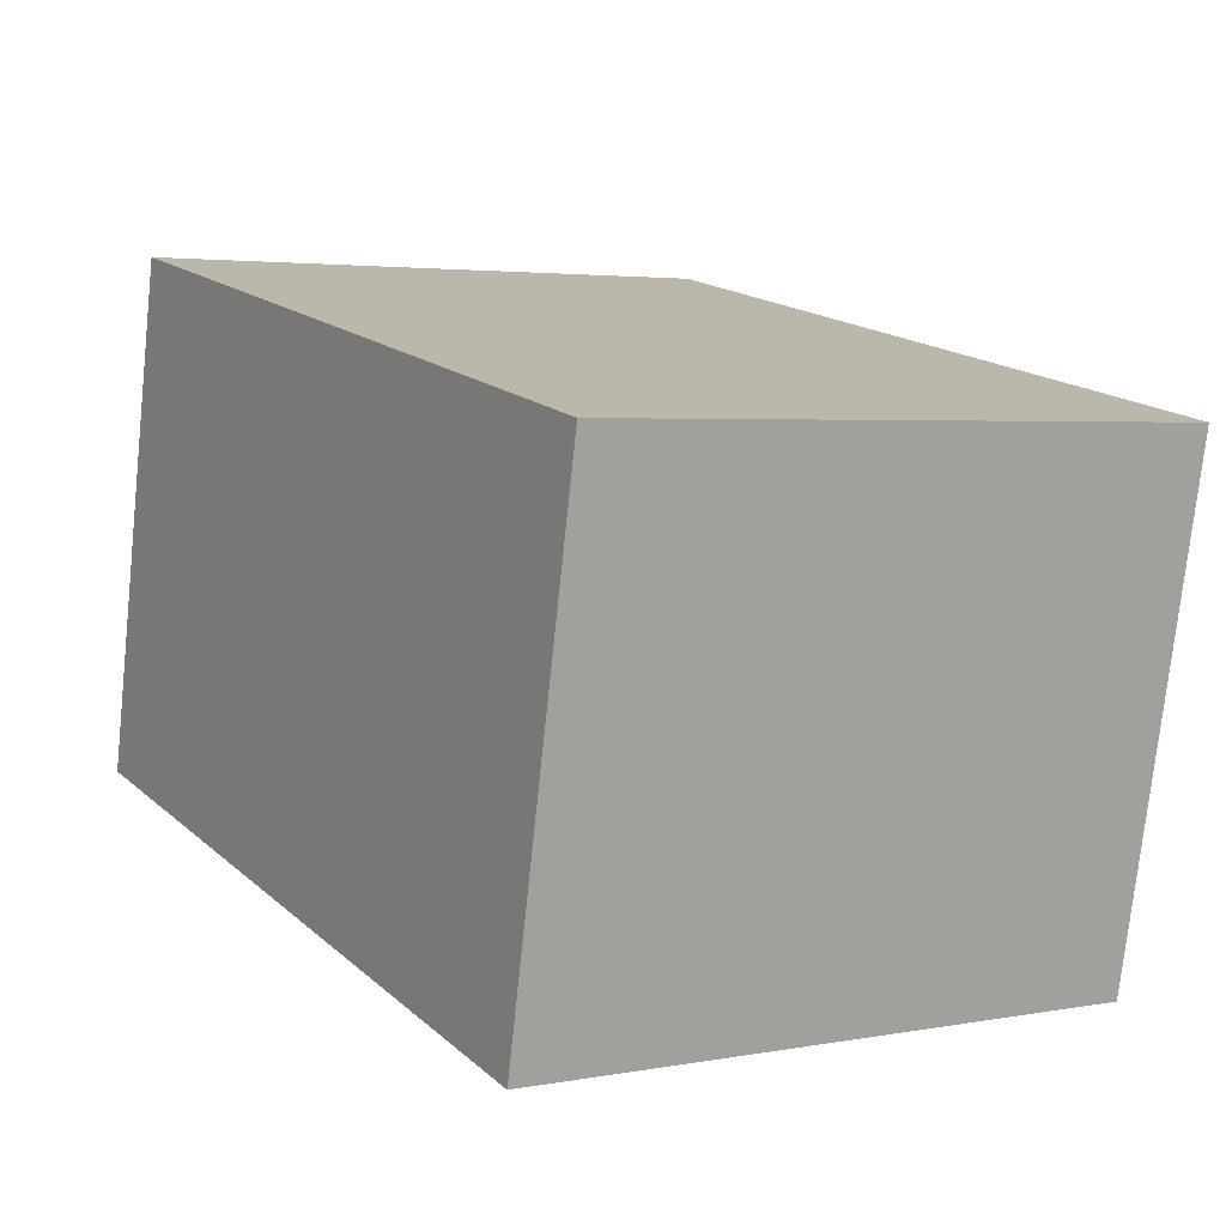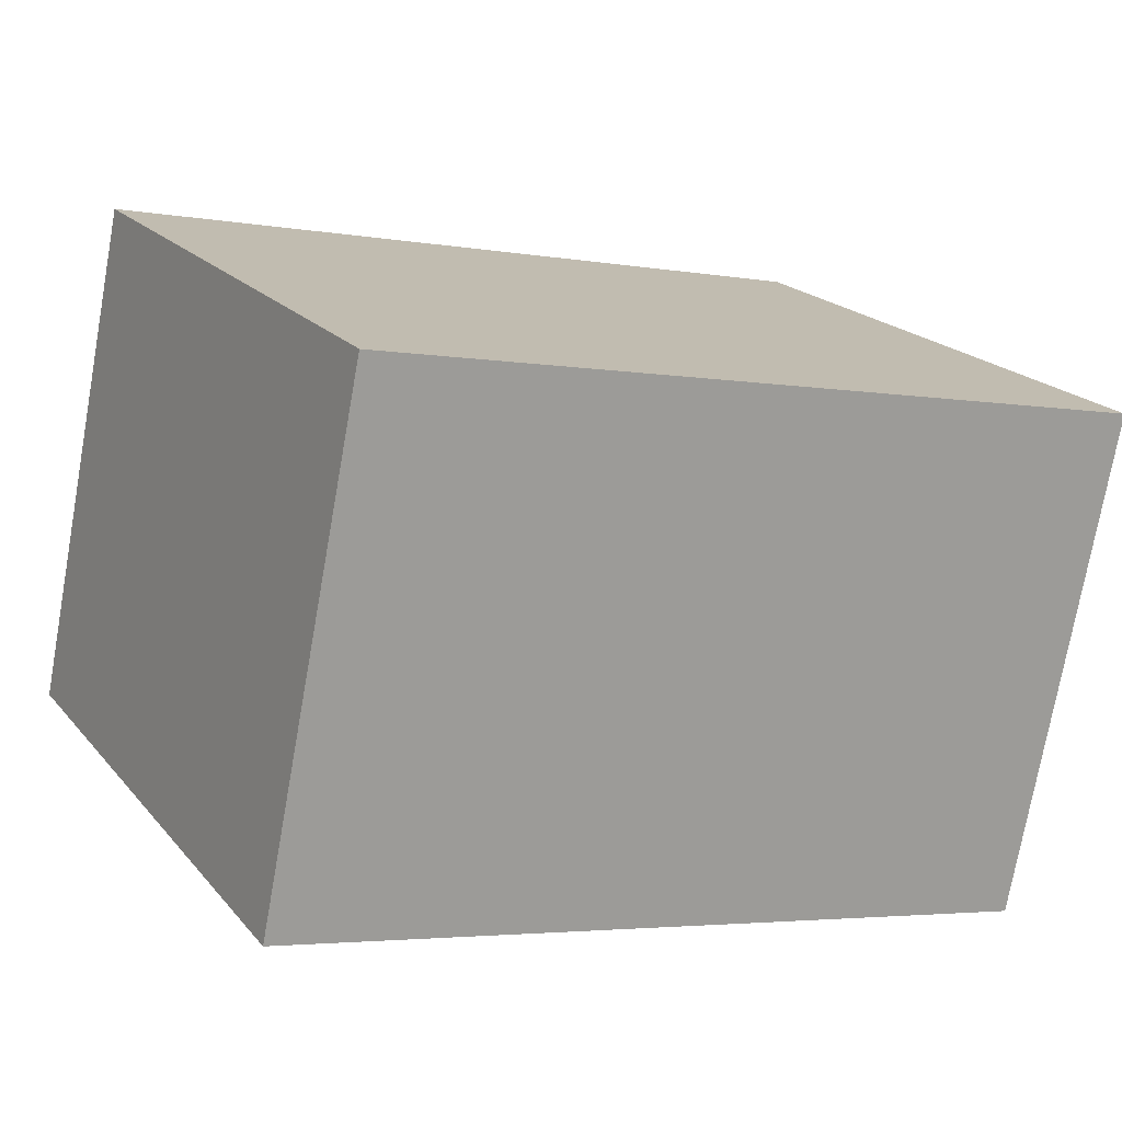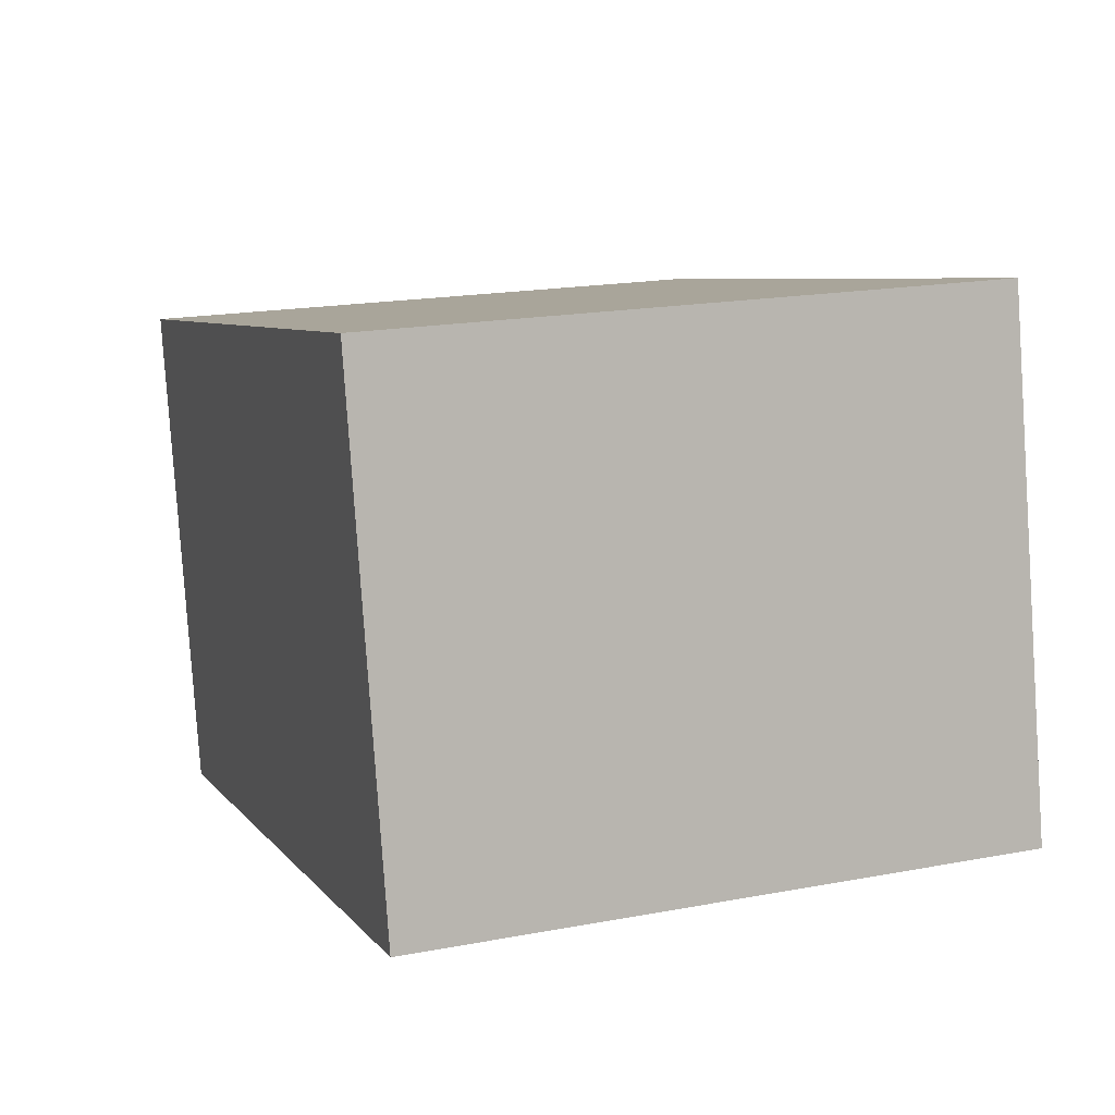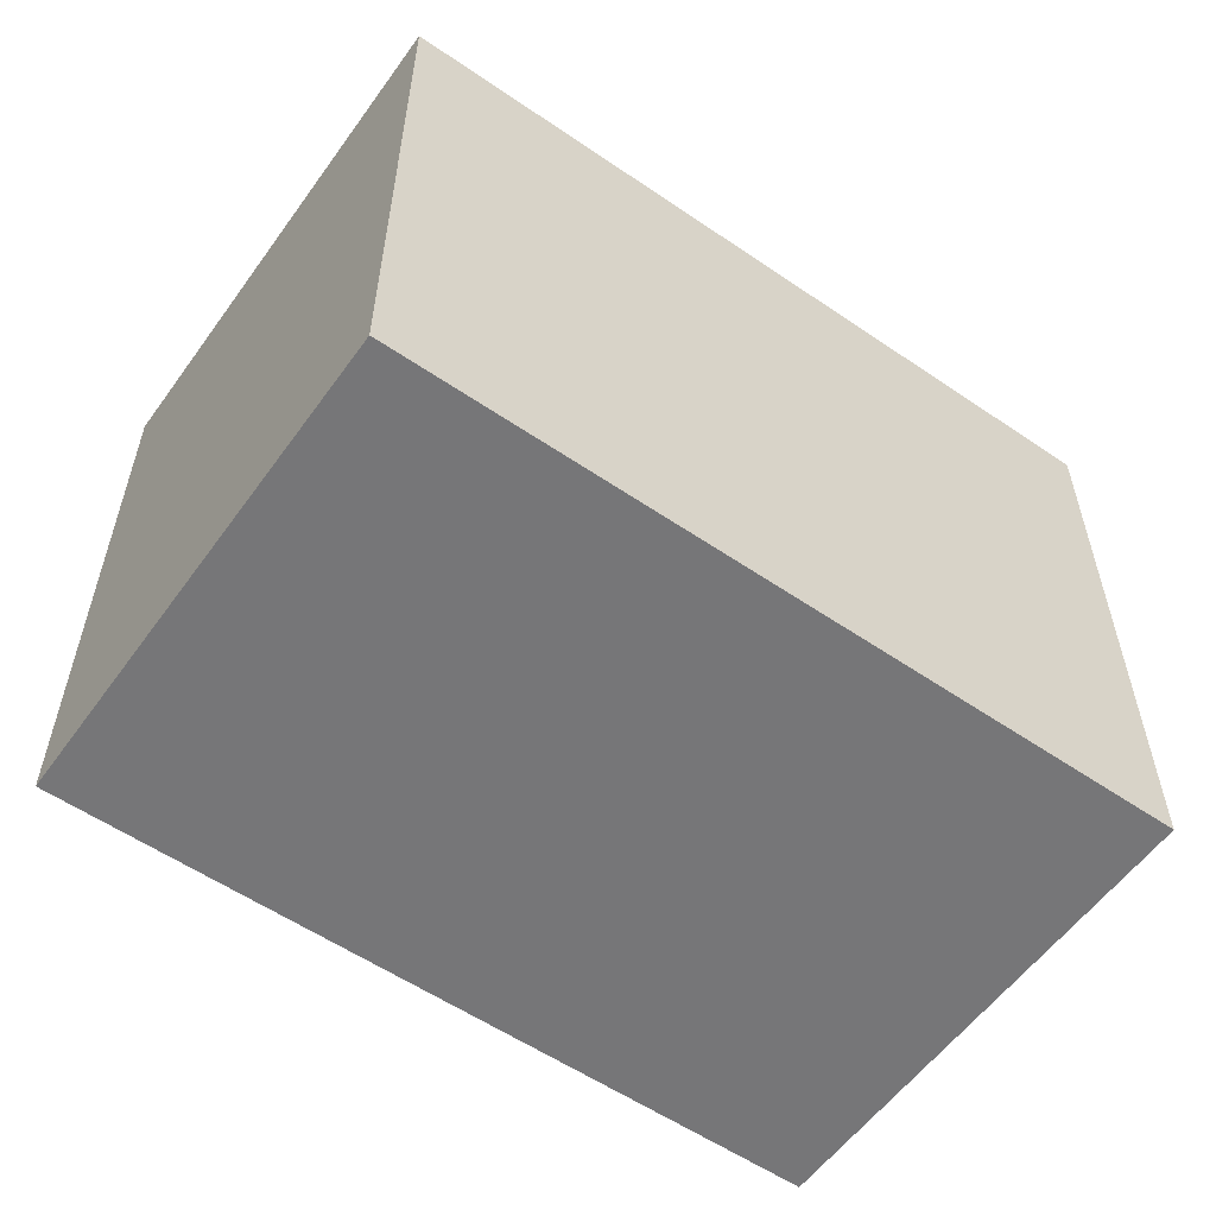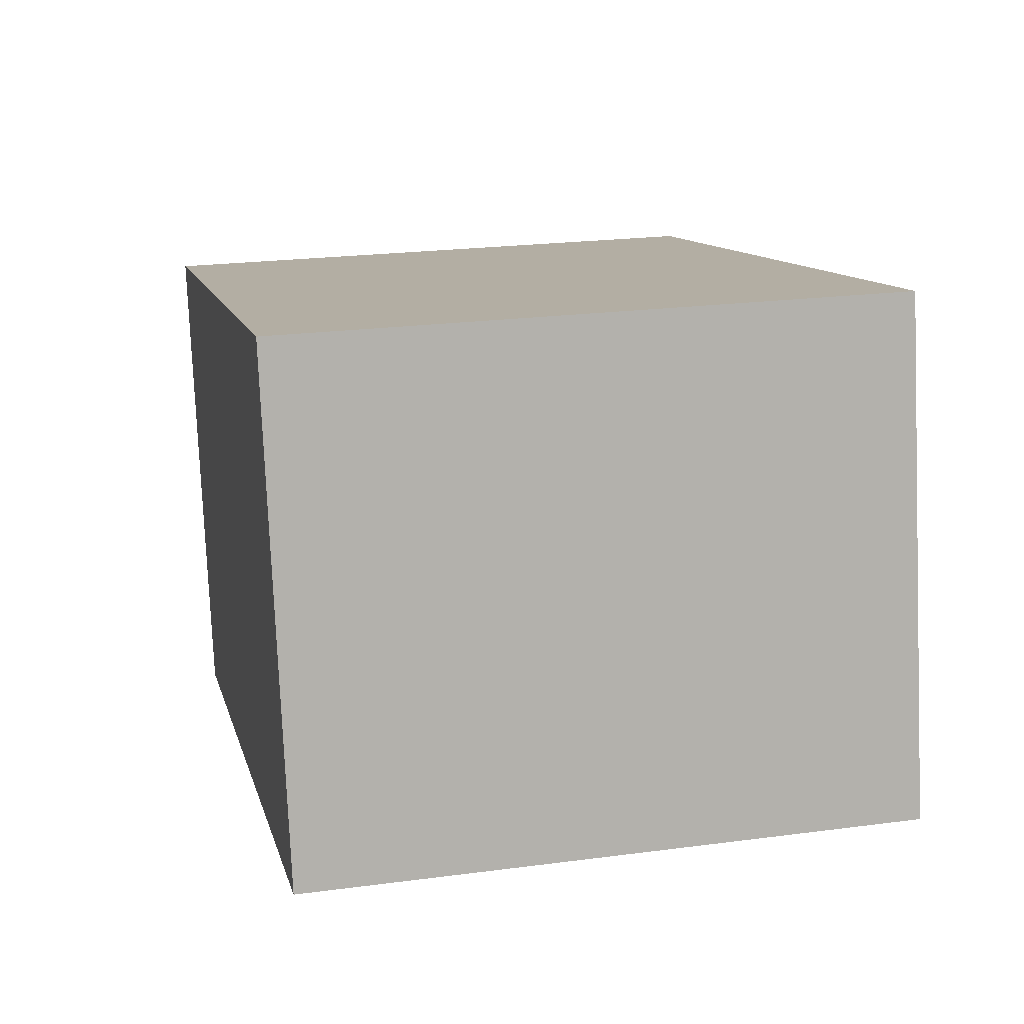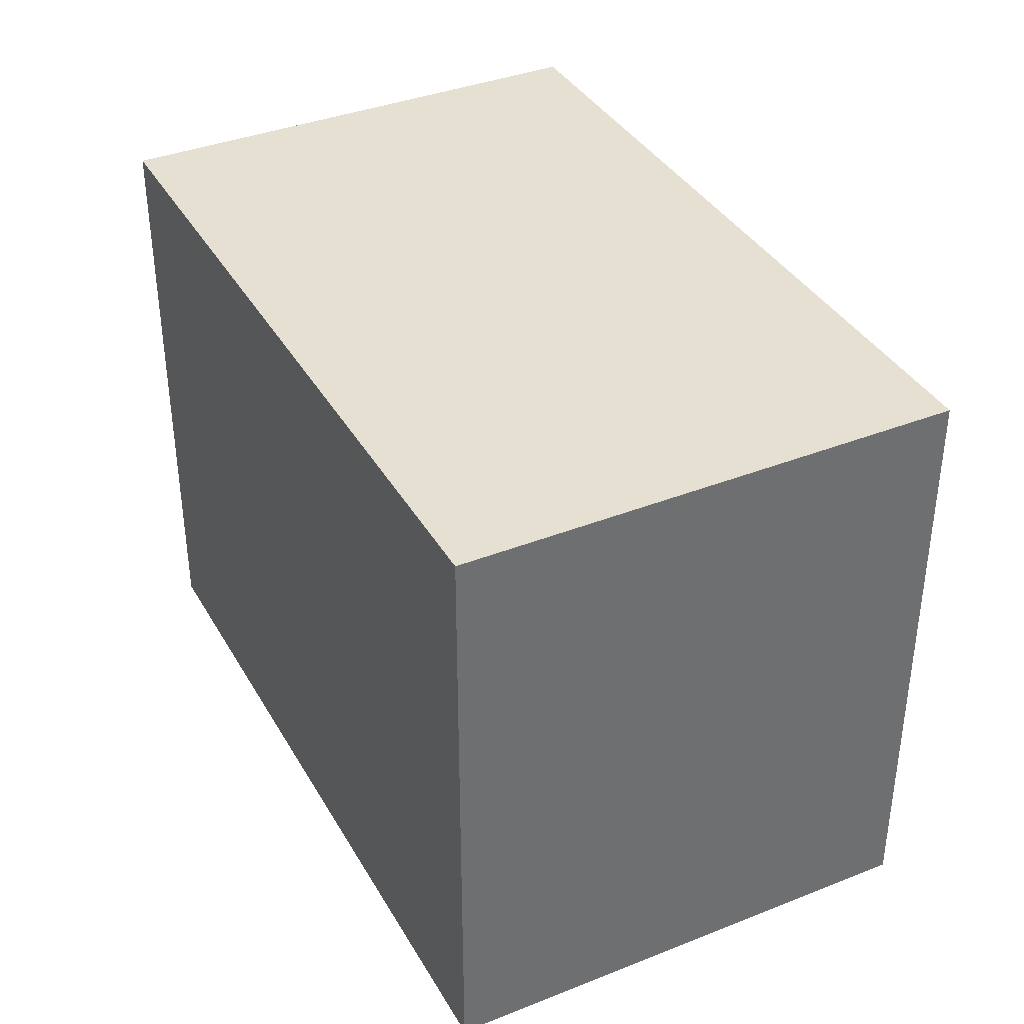
<metadata>
{"format":"obj","ext":"obj","renderer":"f3d","projection":"perspective","resolution":1024,"background":"white","views":[{"elev":3.5,"azim":-121.9,"up":"+Z"},{"elev":19.8,"azim":152.2,"up":"+Z"},{"elev":18.7,"azim":70.2,"up":"+Z"},{"elev":-56.9,"azim":133.0,"up":"+Y"},{"elev":22.6,"azim":77.2,"up":"+Z"},{"elev":37.6,"azim":-128.4,"up":"+Y"}]}
</metadata>
<code>
v  0 3.095 1.895e-16
v  4.488 3.095 -1.734
v  0.52 3.095 -2.546
v  3.967 3.095 0.812
v  4.488 1.062e-16 -1.734
v  0.52 1.559e-16 -2.546
v  0 0 0
v  3.967 -4.972e-17 0.812
g defaultobject
f 1 2 3
f 2 1 4
f 5 3 2
f 3 5 6
f 6 1 3
f 1 6 7
f 7 4 1
f 4 7 8
f 8 2 4
f 2 8 5
f 5 7 6
f 7 5 8

</code>
